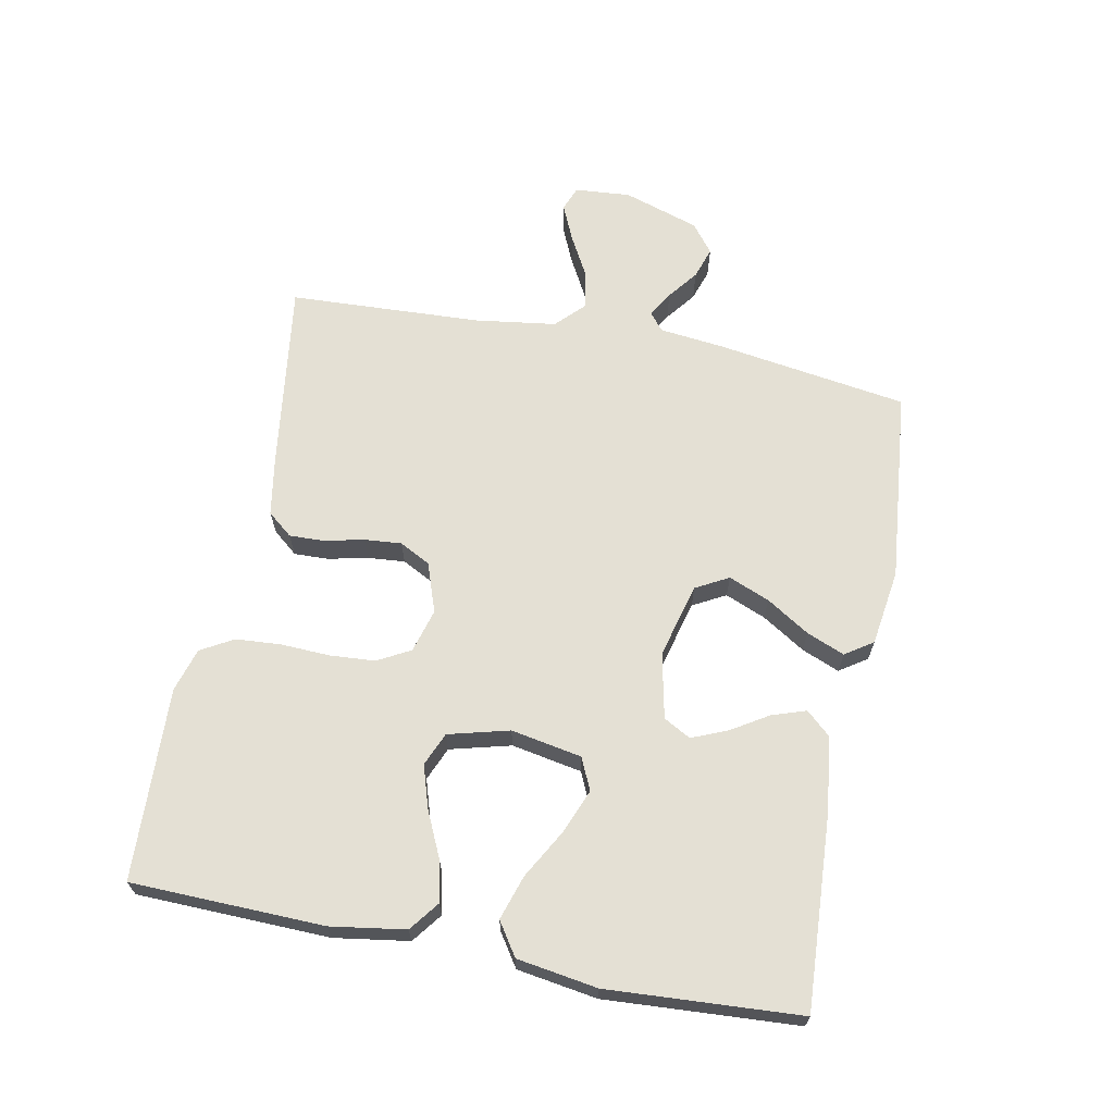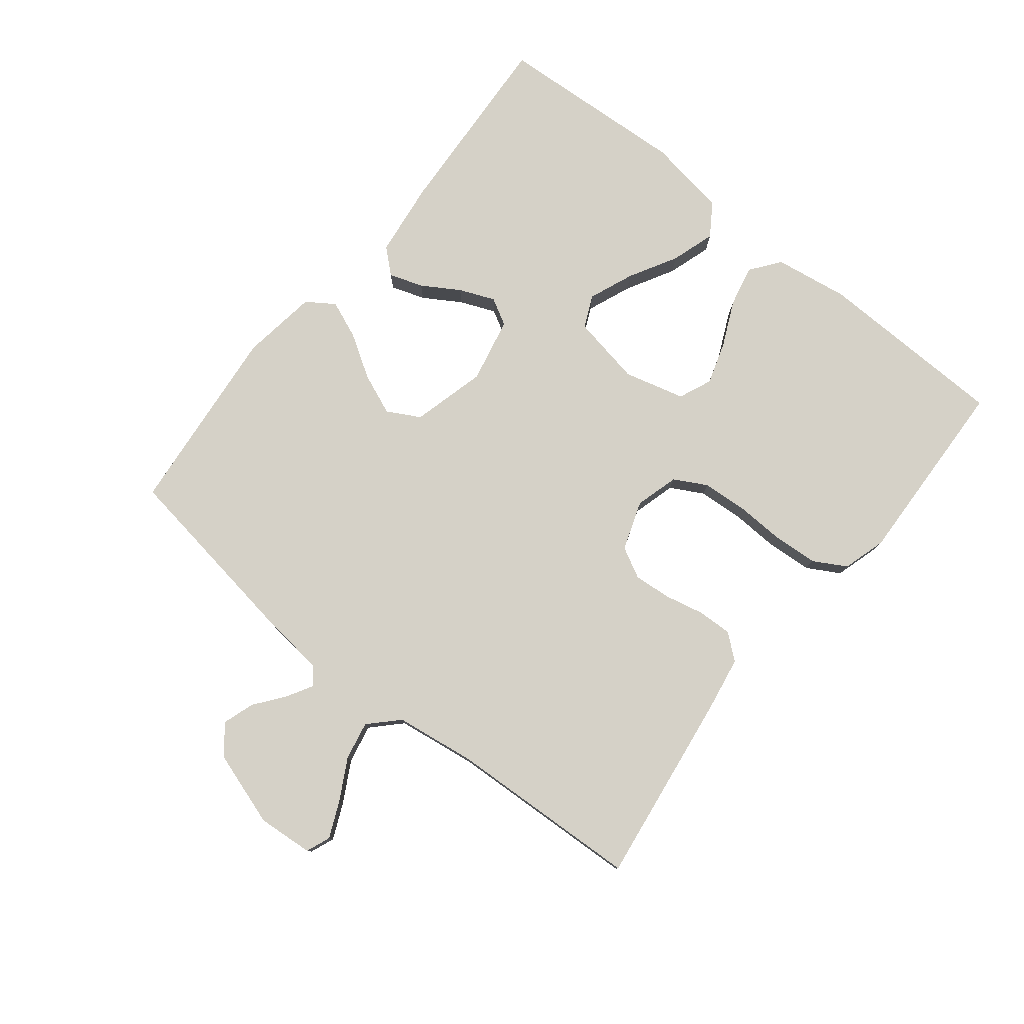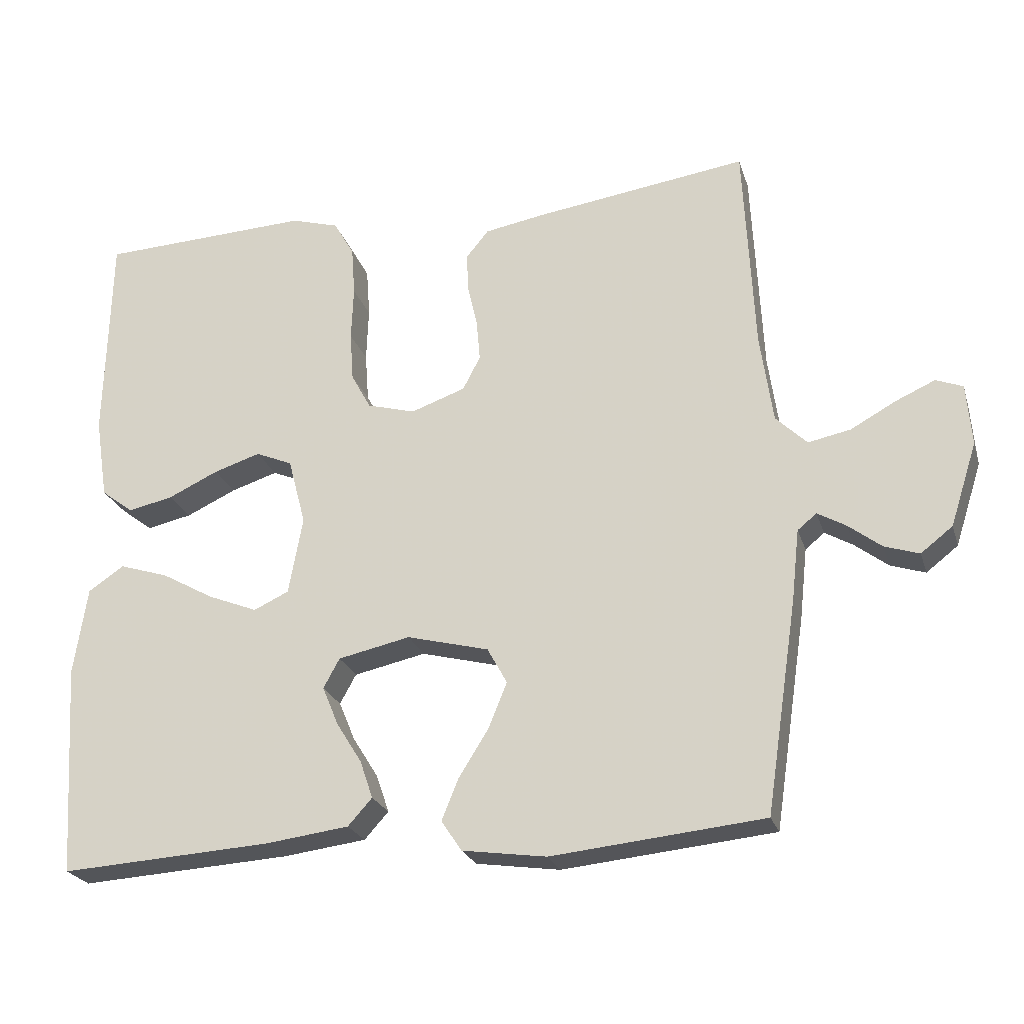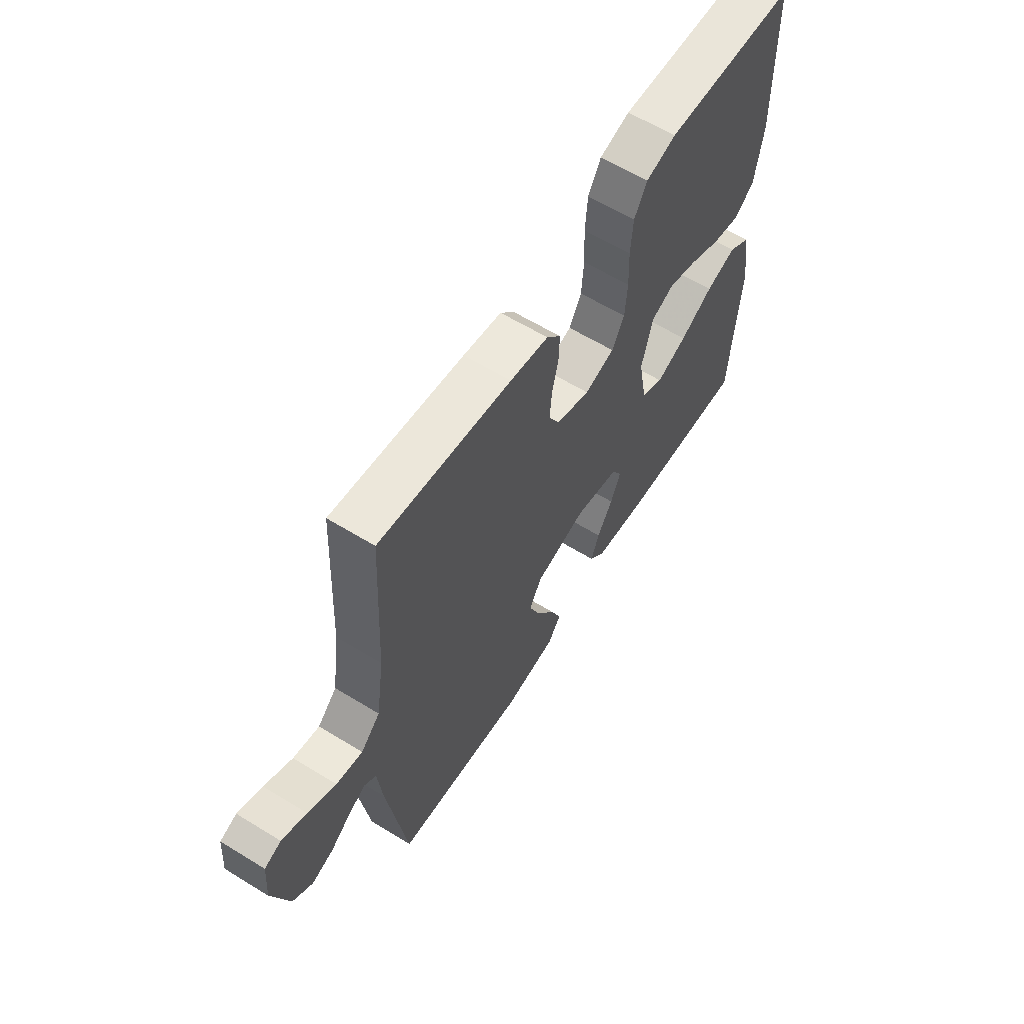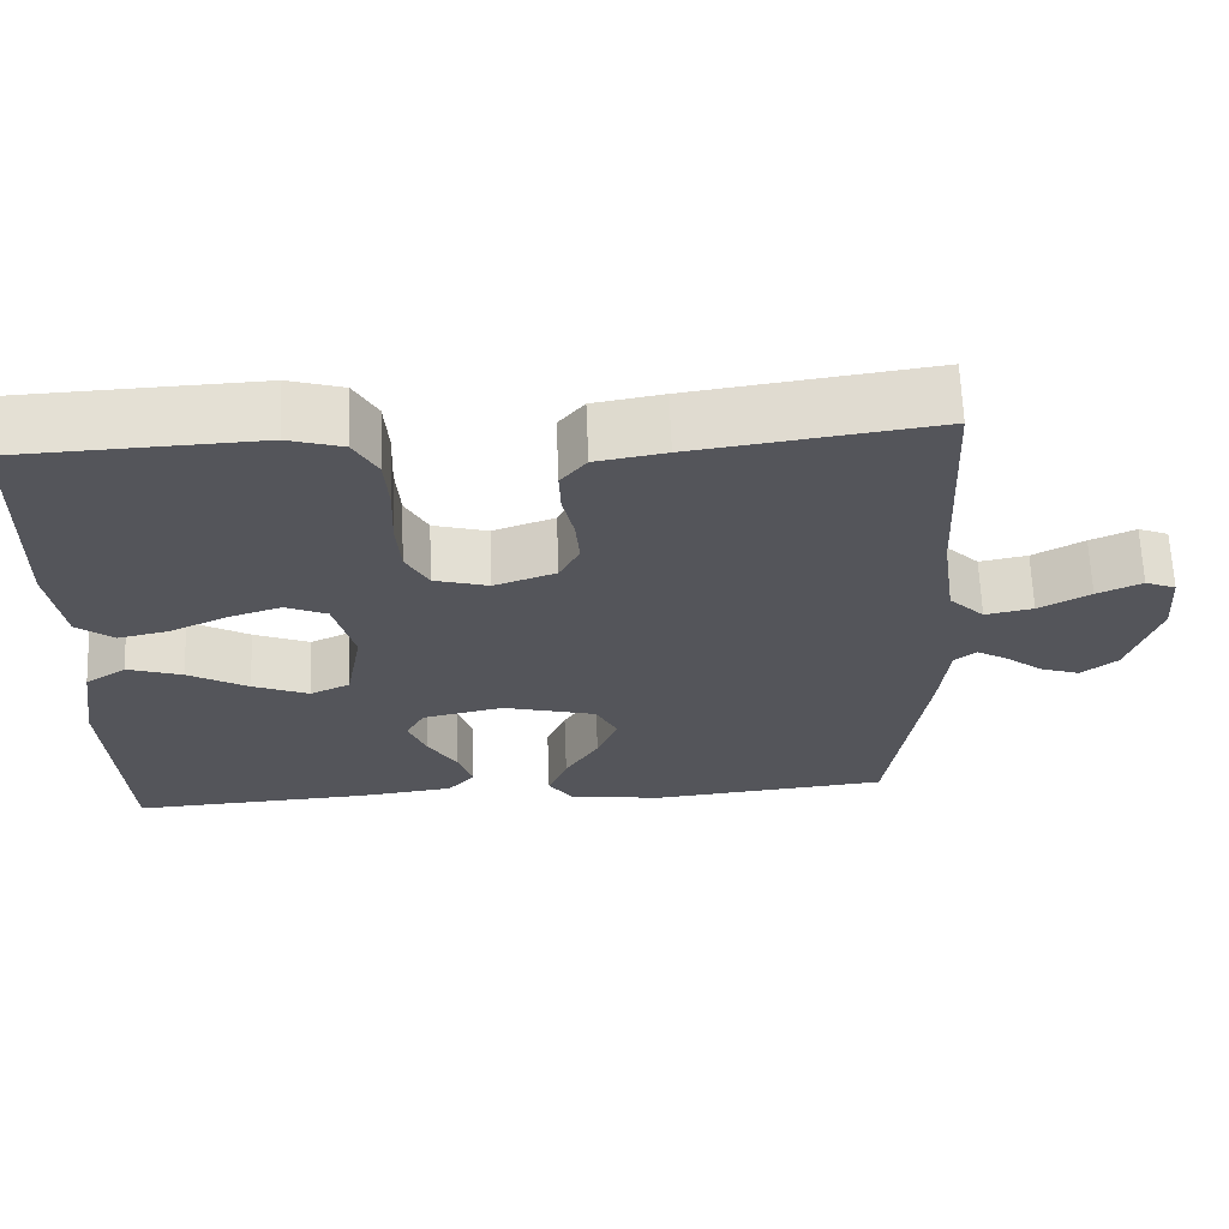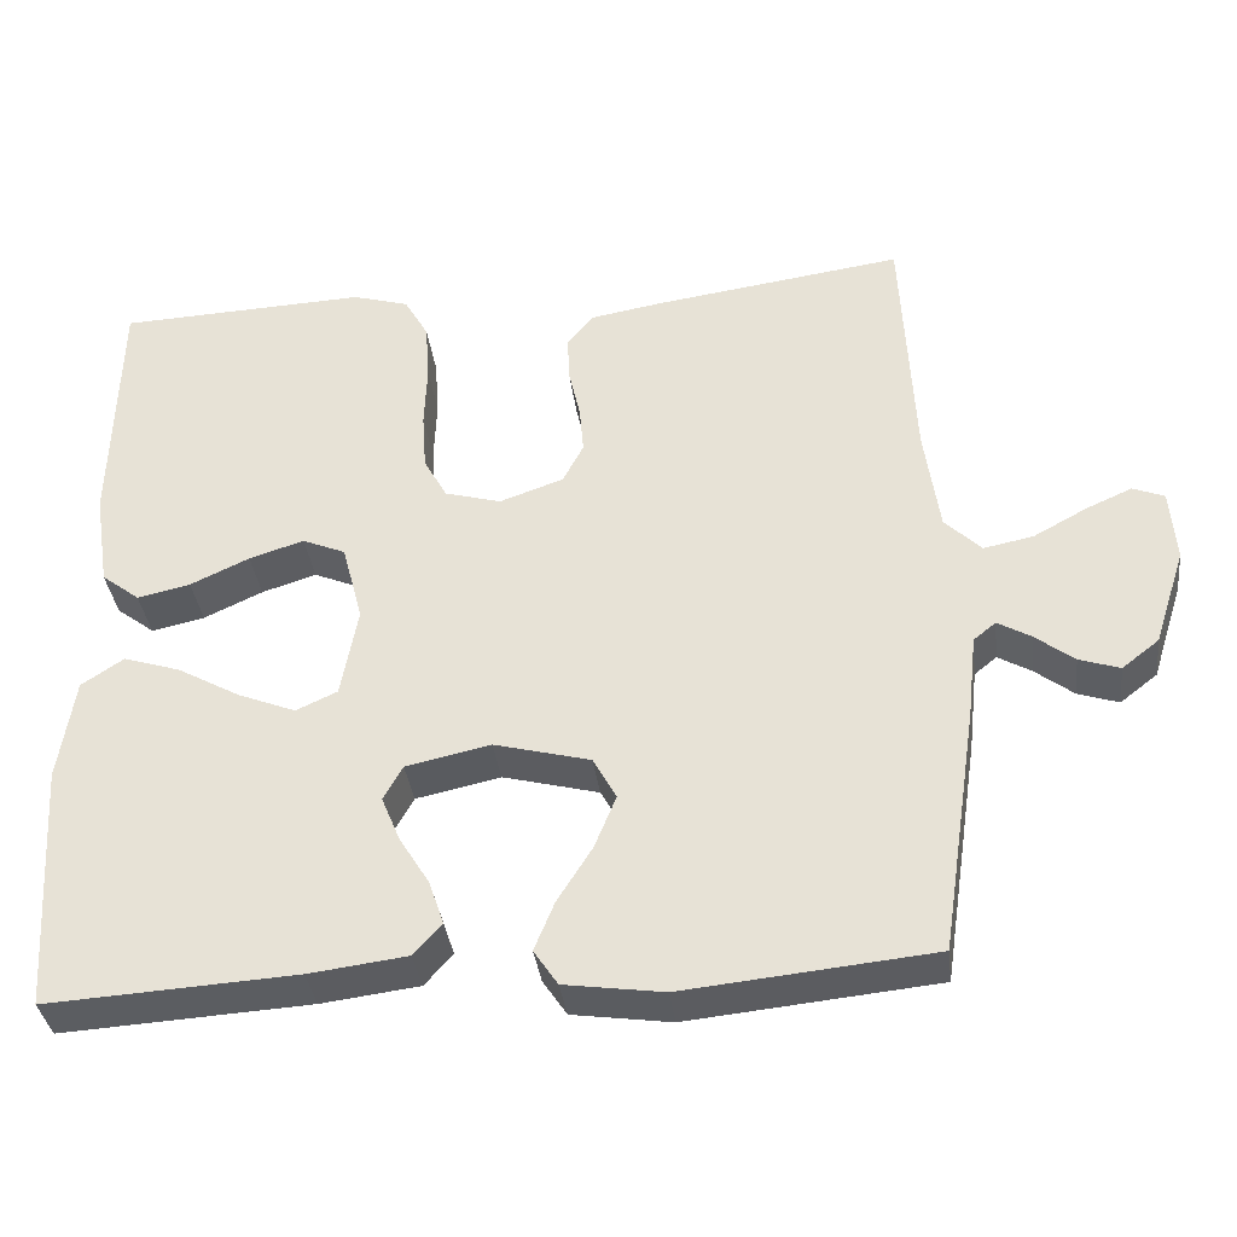
<metadata>
{"format":"obj","ext":"obj","renderer":"f3d","projection":"perspective","resolution":1024,"background":"white","views":[{"elev":66.1,"azim":101.2,"up":"+Y"},{"elev":78.9,"azim":-51.3,"up":"+Y"},{"elev":-23.8,"azim":-164.3,"up":"+Z"},{"elev":61.4,"azim":-58.0,"up":"+Z"},{"elev":64.9,"azim":177.8,"up":"+Z"},{"elev":-35.7,"azim":-173.0,"up":"+Z"}]}
</metadata>
<code>
v -0.5 0.07 -0.5
v -0.545 0.07 -0.2
v -0.556 0.07 -0.1
v -0.583 0.07 -0.078
v -0.623 0.07 -0.101
v -0.67 0.07 -0.137
v -0.719 0.07 -0.153
v -0.764 0.07 -0.118
v -0.802 0.07 0
v -0.795 0.07 0.087
v -0.757 0.07 0.102
v -0.701 0.07 0.077
v -0.637 0.07 0.042
v -0.577 0.07 0.03
v -0.533 0.07 0.073
v -0.515 0.07 0.2
v -0.5 0.07 0.5
v -0.2 0.07 0.458
v -0.113 0.07 0.443
v -0.081 0.07 0.404
v -0.083 0.07 0.35
v -0.097 0.07 0.288
v -0.102 0.07 0.23
v -0.077 0.07 0.182
v 0 0.07 0.155
v 0.068 0.07 0.174
v 0.096 0.07 0.225
v 0.101 0.07 0.295
v 0.098 0.07 0.372
v 0.103 0.07 0.442
v 0.132 0.07 0.493
v 0.2 0.07 0.513
v 0.5 0.07 0.5
v 0.507 0.07 0.2
v 0.489 0.07 0.084
v 0.443 0.07 0.049
v 0.379 0.07 0.063
v 0.308 0.07 0.096
v 0.242 0.07 0.117
v 0.19 0.07 0.095
v 0.165 0.07 0
v 0.185 0.07 -0.11
v 0.235 0.07 -0.133
v 0.305 0.07 -0.105
v 0.38 0.07 -0.063
v 0.449 0.07 -0.041
v 0.5 0.07 -0.075
v 0.519 0.07 -0.2
v 0.5 0.07 -0.5
v 0.2 0.07 -0.482
v 0.082 0.07 -0.467
v 0.048 0.07 -0.429
v 0.066 0.07 -0.376
v 0.102 0.07 -0.318
v 0.125 0.07 -0.263
v 0.102 0.07 -0.221
v 0 0.07 -0.199
v -0.116 0.07 -0.229
v -0.144 0.07 -0.28
v -0.118 0.07 -0.344
v -0.076 0.07 -0.411
v -0.052 0.07 -0.47
v -0.081 0.07 -0.513
v -0.2 0.07 -0.53
v -0.5 0 -0.5
v -0.545 0 -0.2
v -0.556 0 -0.1
v -0.583 0 -0.078
v -0.623 0 -0.101
v -0.67 0 -0.137
v -0.719 0 -0.153
v -0.764 0 -0.118
v -0.802 0 0
v -0.795 0 0.087
v -0.757 0 0.102
v -0.701 0 0.077
v -0.637 0 0.042
v -0.577 0 0.03
v -0.533 0 0.073
v -0.515 0 0.2
v -0.5 0 0.5
v -0.2 0 0.458
v -0.113 0 0.443
v -0.081 0 0.404
v -0.083 0 0.35
v -0.097 0 0.288
v -0.102 0 0.23
v -0.077 0 0.182
v 0 0 0.155
v 0.068 0 0.174
v 0.096 0 0.225
v 0.101 0 0.295
v 0.098 0 0.372
v 0.103 0 0.442
v 0.132 0 0.493
v 0.2 0 0.513
v 0.5 0 0.5
v 0.507 0 0.2
v 0.489 0 0.084
v 0.443 0 0.049
v 0.379 0 0.063
v 0.308 0 0.096
v 0.242 0 0.117
v 0.19 0 0.095
v 0.165 0 0
v 0.185 0 -0.11
v 0.235 0 -0.133
v 0.305 0 -0.105
v 0.38 0 -0.063
v 0.449 0 -0.041
v 0.5 0 -0.075
v 0.519 0 -0.2
v 0.5 0 -0.5
v 0.2 0 -0.482
v 0.082 0 -0.467
v 0.048 0 -0.429
v 0.066 0 -0.376
v 0.102 0 -0.318
v 0.125 0 -0.263
v 0.102 0 -0.221
v 0 0 -0.199
v -0.116 0 -0.229
v -0.144 0 -0.28
v -0.118 0 -0.344
v -0.076 0 -0.411
v -0.052 0 -0.47
v -0.081 0 -0.513
v -0.2 0 -0.53
f 60 61 62 63
f 59 60 63 64
f 51 52 53 54
f 51 54 55
f 50 51 55
f 49 50 55
f 48 49 55 56
f 44 45 46 47
f 43 44 47 48
f 35 36 37 38
f 35 38 39
f 34 35 39
f 33 34 39
f 32 33 39 40
f 28 29 30 31
f 27 28 31 32
f 19 20 21 22
f 19 22 23
f 16 17 18 19
f 15 16 19 23
f 14 15 23 24
f 10 11 12 13
f 8 9 10 13
f 8 13 14
f 5 6 7 8
f 4 5 8 14
f 3 4 14 24
f 59 64 1 2
f 58 59 2 3
f 57 58 3 24
f 43 48 56 57
f 42 43 57
f 41 42 57 24
f 27 32 40 41
f 26 27 41
f 25 26 41
f 24 25 41
f 127 126 125 124
f 128 127 124 123
f 118 117 116 115
f 119 118 115
f 119 115 114
f 119 114 113
f 120 119 113 112
f 111 110 109 108
f 112 111 108 107
f 102 101 100 99
f 103 102 99
f 103 99 98
f 103 98 97
f 104 103 97 96
f 95 94 93 92
f 96 95 92 91
f 86 85 84 83
f 87 86 83
f 83 82 81 80
f 87 83 80 79
f 88 87 79 78
f 77 76 75 74
f 77 74 73 72
f 78 77 72
f 72 71 70 69
f 78 72 69 68
f 88 78 68 67
f 66 65 128 123
f 67 66 123 122
f 88 67 122 121
f 121 120 112 107
f 121 107 106
f 88 121 106 105
f 105 104 96 91
f 105 91 90
f 105 90 89
f 105 89 88
f 1 65 66 2
f 2 66 67 3
f 3 67 68 4
f 4 68 69 5
f 5 69 70 6
f 6 70 71 7
f 7 71 72 8
f 8 72 73 9
f 9 73 74 10
f 10 74 75 11
f 11 75 76 12
f 12 76 77 13
f 13 77 78 14
f 14 78 79 15
f 15 79 80 16
f 16 80 81 17
f 17 81 82 18
f 18 82 83 19
f 19 83 84 20
f 20 84 85 21
f 21 85 86 22
f 22 86 87 23
f 23 87 88 24
f 24 88 89 25
f 25 89 90 26
f 26 90 91 27
f 27 91 92 28
f 28 92 93 29
f 29 93 94 30
f 30 94 95 31
f 31 95 96 32
f 32 96 97 33
f 33 97 98 34
f 34 98 99 35
f 35 99 100 36
f 36 100 101 37
f 37 101 102 38
f 38 102 103 39
f 39 103 104 40
f 40 104 105 41
f 41 105 106 42
f 42 106 107 43
f 43 107 108 44
f 44 108 109 45
f 45 109 110 46
f 46 110 111 47
f 47 111 112 48
f 48 112 113 49
f 49 113 114 50
f 50 114 115 51
f 51 115 116 52
f 52 116 117 53
f 53 117 118 54
f 54 118 119 55
f 55 119 120 56
f 56 120 121 57
f 57 121 122 58
f 58 122 123 59
f 59 123 124 60
f 60 124 125 61
f 61 125 126 62
f 62 126 127 63
f 63 127 128 64
f 64 128 65 1

</code>
